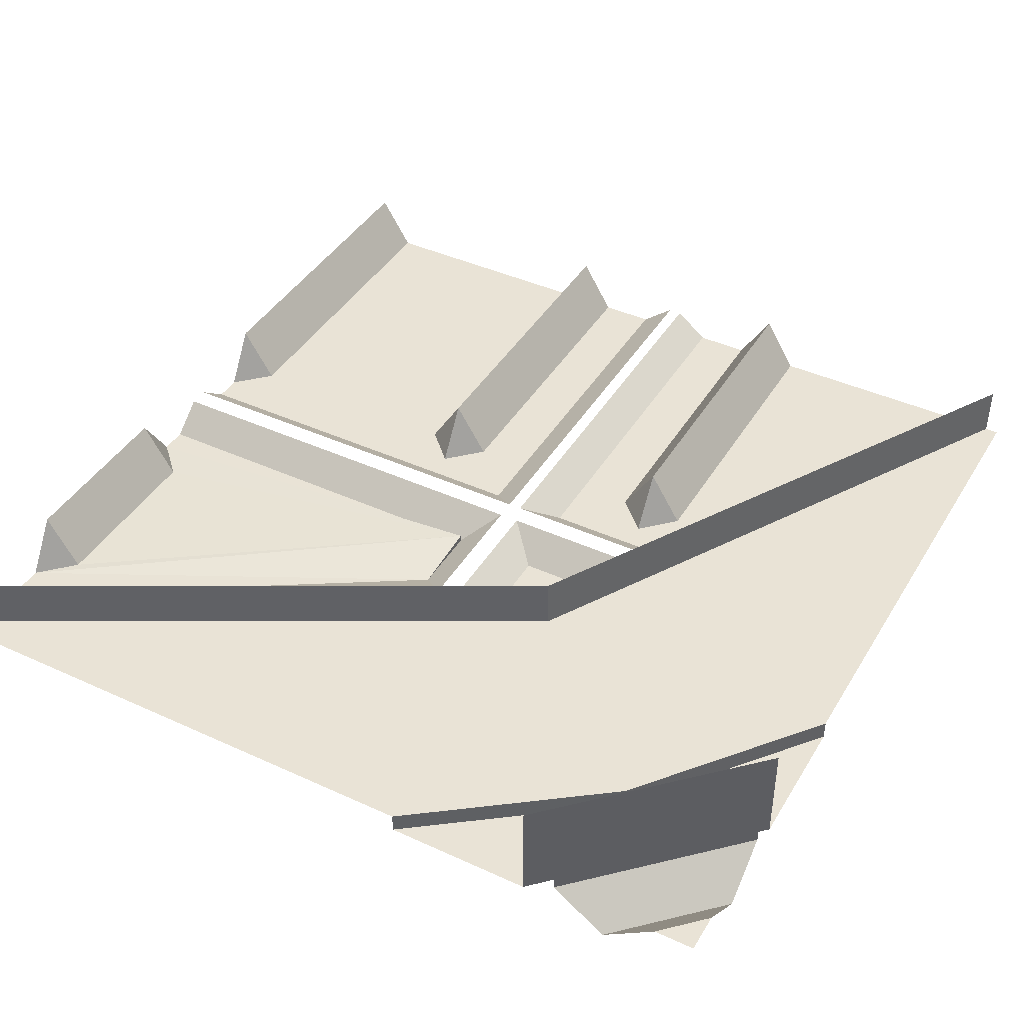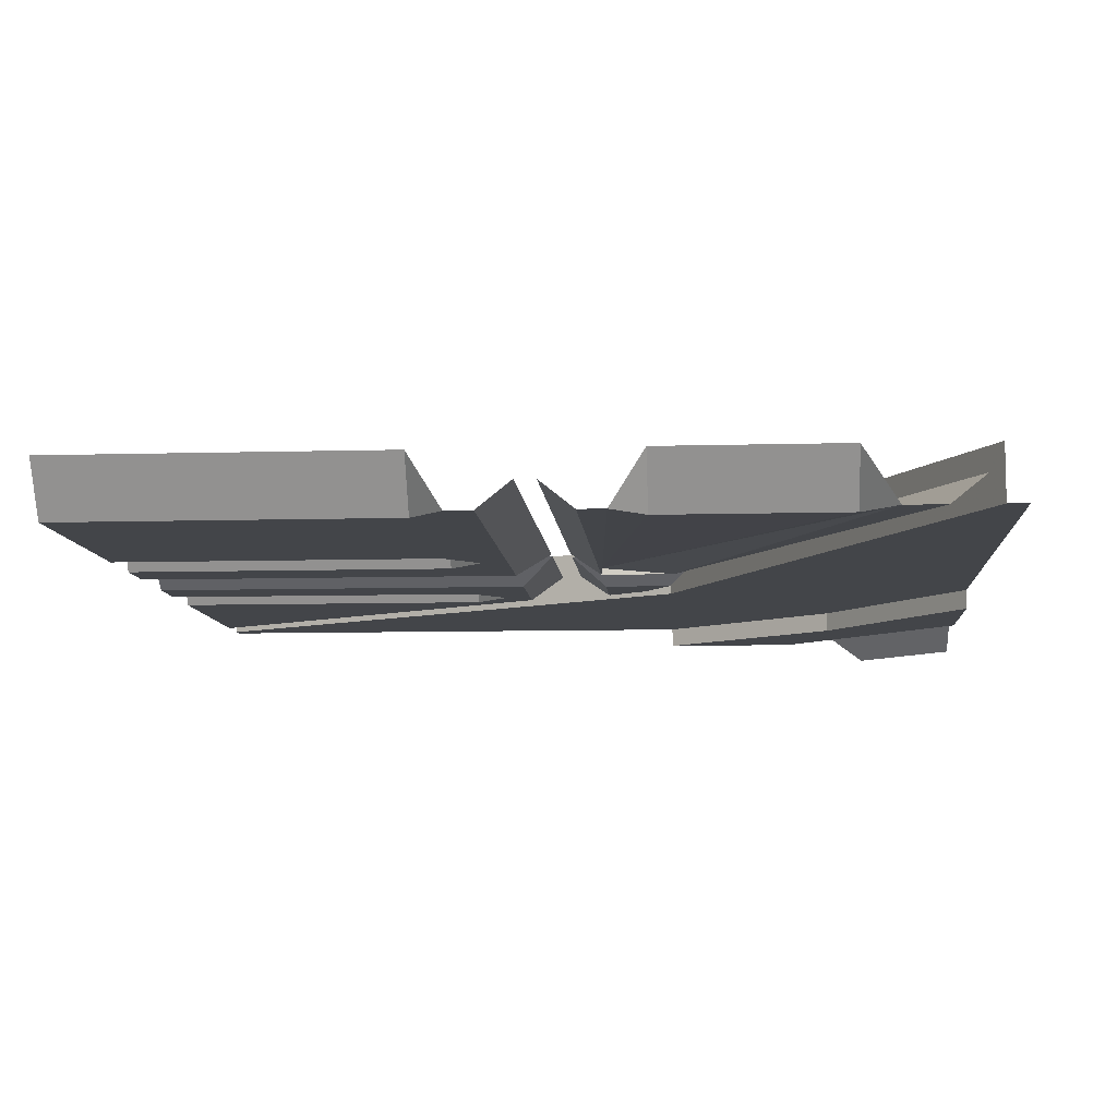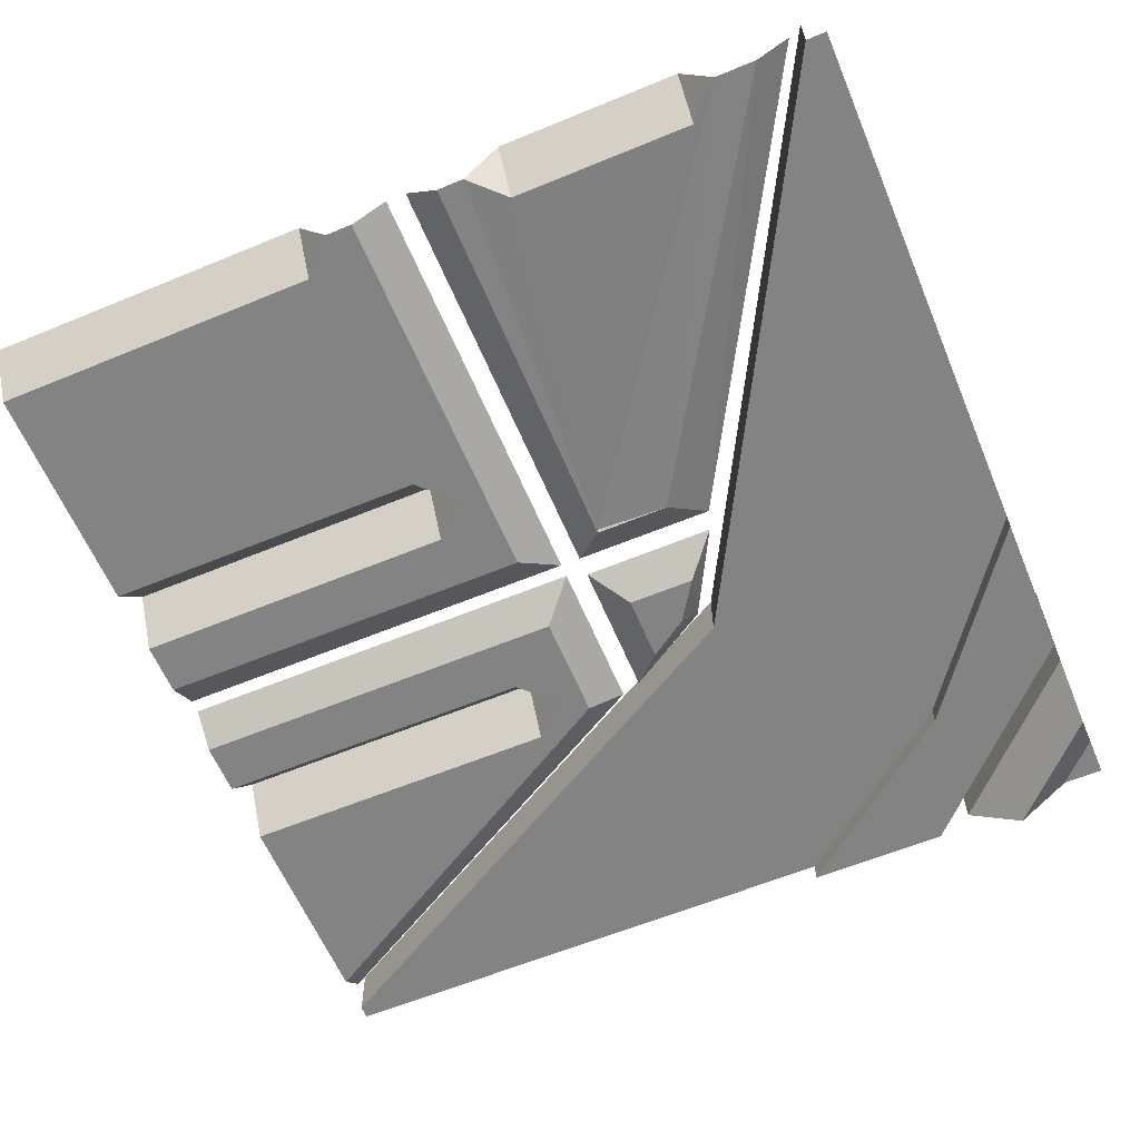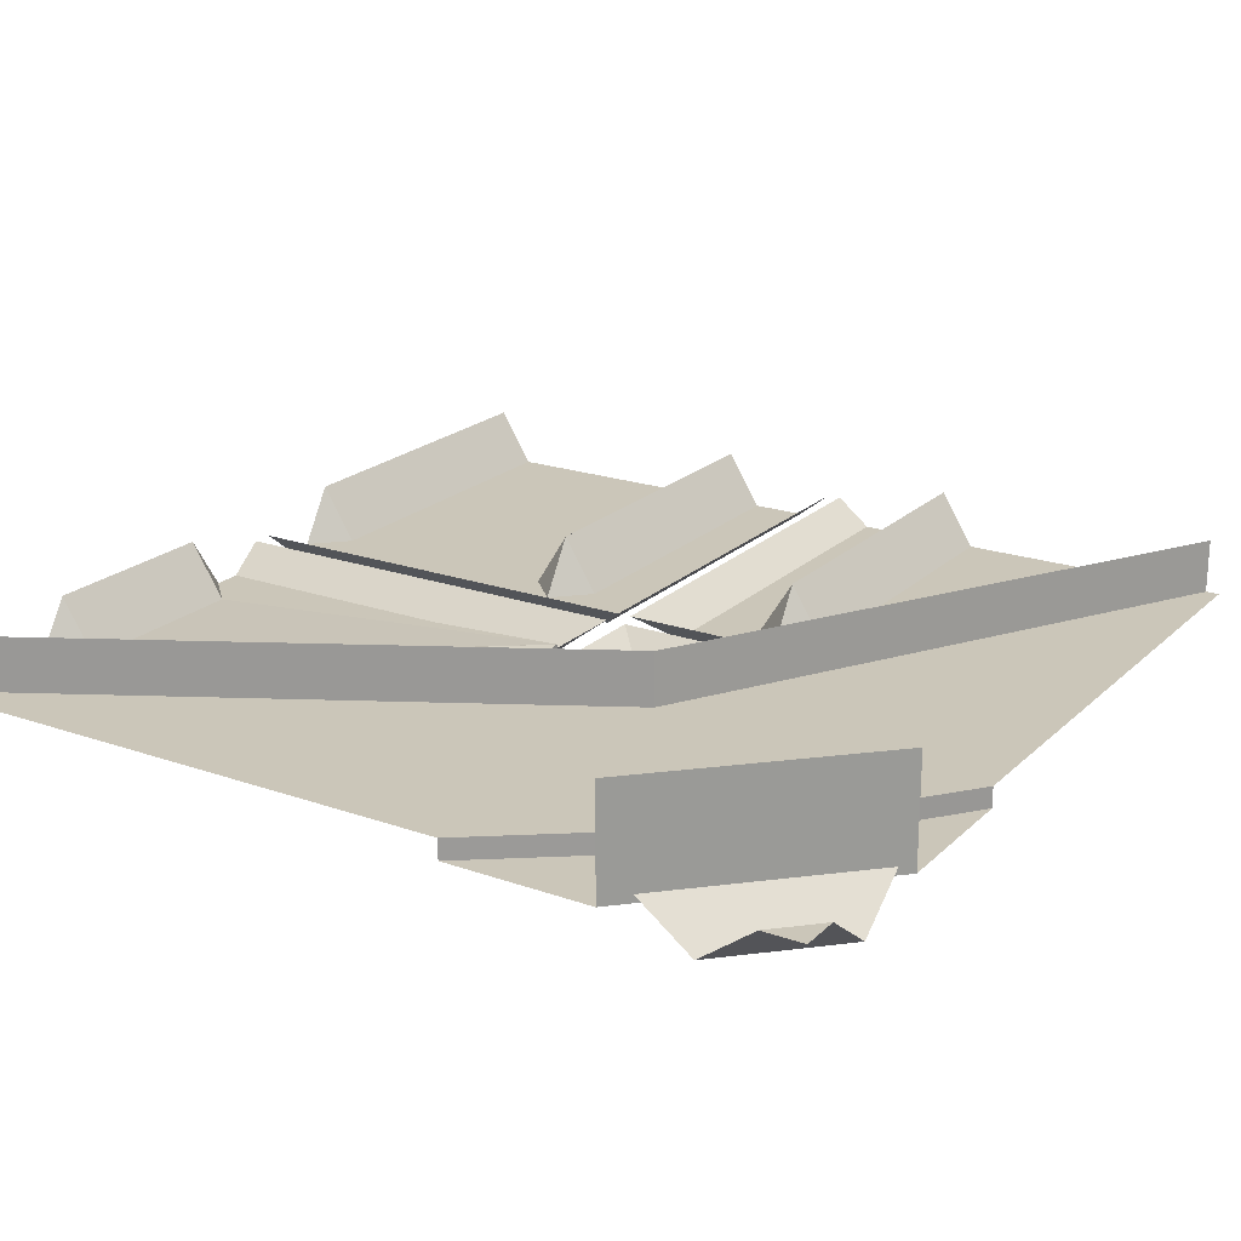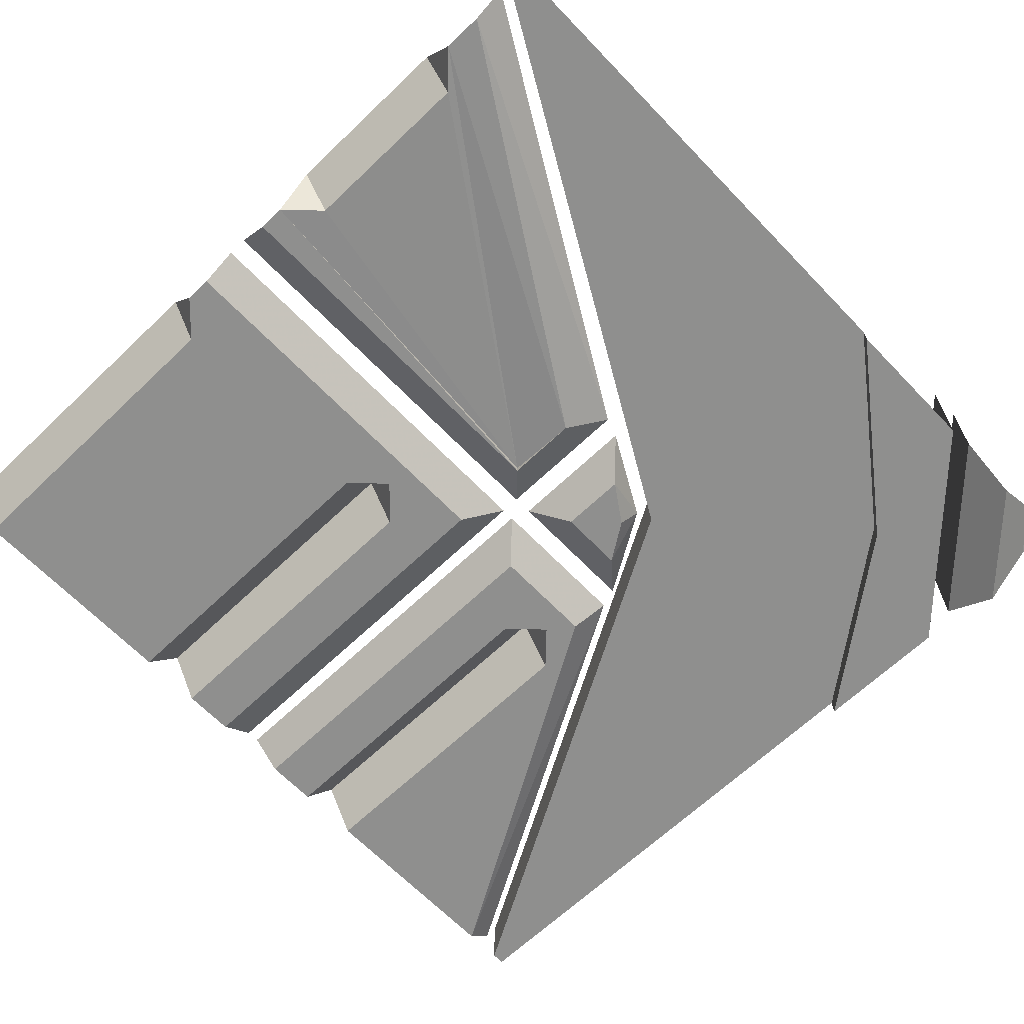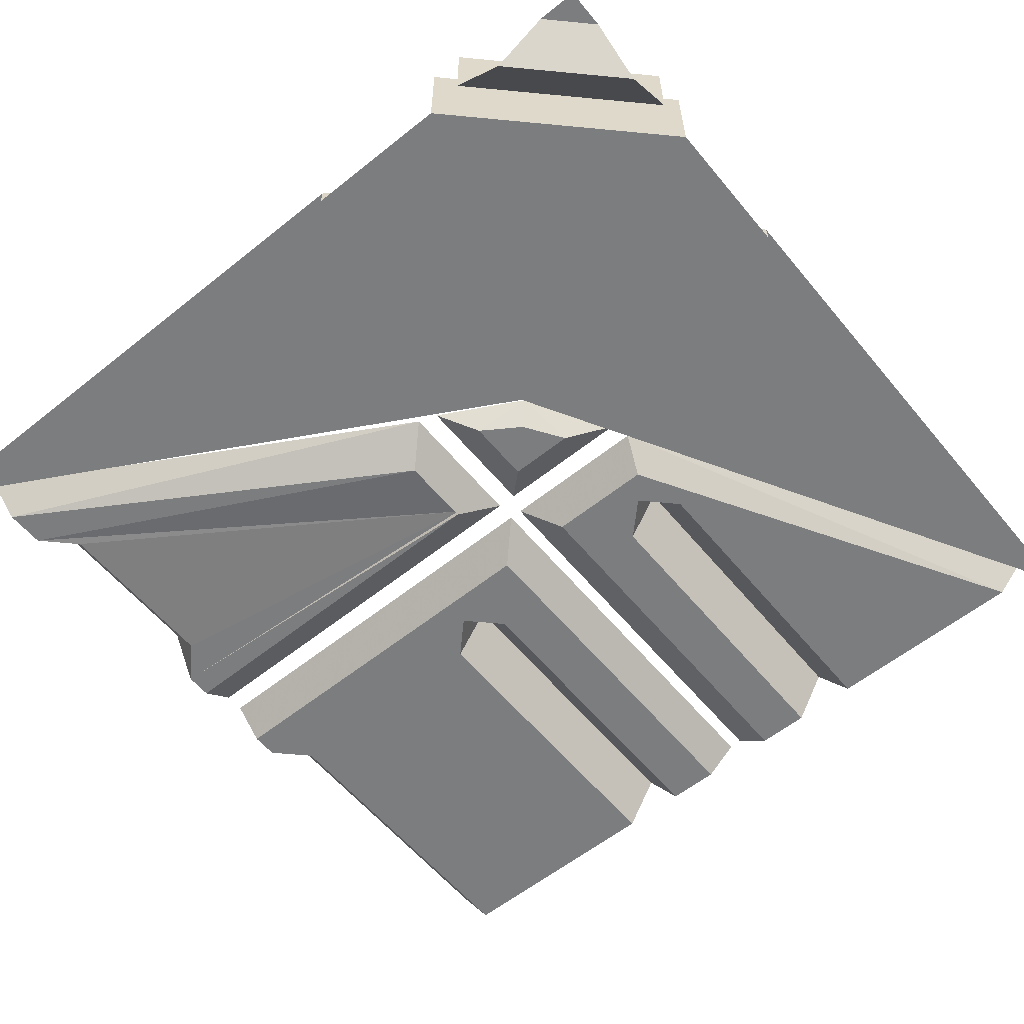
<metadata>
{"format":"obj","ext":"obj","renderer":"f3d","projection":"perspective","resolution":1024,"background":"white","views":[{"elev":42.0,"azim":118.8,"up":"+Y"},{"elev":-8.7,"azim":4.3,"up":"+Y"},{"elev":-61.1,"azim":22.8,"up":"+Y"},{"elev":20.9,"azim":122.2,"up":"+Y"},{"elev":-65.2,"azim":43.8,"up":"+Y"},{"elev":-59.0,"azim":129.4,"up":"+Y"}]}
</metadata>
<code>
v 0.05469 0.007812 0.04688
v 0.1406 0 0.04688
v 0.375 0 0.5
v 0.3359 0 0.4609
v 0.125 0 0.4609
v 0.08594 0 0.5
v 0.05469 0 0.04688
v 0.01562 0.03125 0.007812
v 0.1797 0.03125 0.007812
v 0.4219 0 0.5
v 0.01562 0.03125 0.5
v 0.05469 0 0.5
v 0.3359 0.0625 0.5
v 0.125 0.0625 0.5
v -0.04688 0 -0.1719
v -0.04688 0 -0.04688
v -0.07812 0 -0.1484
v -0.1172 0 -0.1875
v -0.5 0 -0.3594
v -0.5 0 -0.4062
v -0.5 0 -0.4375
v -0.007812 0.03125 -0.1875
v -0.007812 0.03125 -0.007812
v -0.5 0 -0.04688
v -0.5 0 -0.1094
v -0.1172 0 -0.1094
v -0.1172 0.0625 -0.1484
v -0.5 0 -0.1875
v -0.5 0.03125 -0.007812
v -0.5 0.0625 -0.1484
v 0.05469 0 -0.05469
v 0.05469 0 -0.1328
v 0.1016 0 -0.1016
v 0.1328 0 -0.05469
v 0.1719 0.03125 -0.01562
v 0.01562 0.03125 -0.01562
v 0.01562 0.03125 -0.1797
v 0.1172 0.03125 -0.1172
v -0.04688 0 0.04688
v -0.07812 0 0.1484
v -0.1172 0 0.1094
v -0.5 0 0.1094
v -0.5 0 0.04688
v -0.5 0.03125 0.007812
v -0.007812 0.03125 0.007812
v -0.04688 0 0.5
v -0.07812 0 0.5
v -0.1172 0 0.4609
v -0.1172 0 0.1875
v -0.1172 0.0625 0.1484
v -0.5 0.0625 0.1484
v -0.5 0 0.1875
v -0.5 0 0.4609
v -0.1172 0.0625 0.5
v -0.5 0.0625 0.5
v -0.007812 0.03125 0.5
v 0.5 0 0.5
v 0.4766 0 0.5
v 0.1484 0 -0.1406
v 0.5 0 -0.1172
v 0.3359 0 -0.3359
v 0.5 -0.02344 -0.1172
v 0.3359 -0.02344 -0.3359
v 0.5 -0.02344 -0.2891
v 0.125 -0.02344 -0.5
v 0.2891 -0.02344 -0.5
v 0.5 0.1016 -0.2891
v 0.2891 0.1016 -0.5
v -0.5 0 -0.5
v 0.125 0 -0.5
v 0.1328 0 -0.125
v -0.5 0 -0.4844
v 0.1328 0.0625 -0.125
v -0.5 0.0625 -0.4844
v 0.4766 0.0625 0.5
v 0.4609 0.03125 0.5
v -0.5 0.03125 -0.4688
v 0.3281 0 -0.5
v 0.3906 -0.04688 -0.5
v 0.5 -0.04688 -0.3906
v 0.5 0 -0.3281
v 0.3281 0.1016 -0.5
v 0.5 0.1016 -0.3281
v 0.4531 0 -0.5
v 0.5 0 -0.5
v 0.5 0 -0.4531
f 1 2 3
f 1 3 4
f 1 4 5
f 1 5 6
f 1 6 7
f 1 7 2
f 2 10 3
f 12 7 6
f 15 16 17
f 15 17 18
f 15 18 19
f 15 19 20
f 15 20 21
f 16 24 25
f 16 25 26
f 16 26 17
f 18 28 19
f 31 32 33
f 31 33 34
f 39 40 41
f 39 41 42
f 39 42 43
f 39 46 47
f 39 47 40
f 40 47 48
f 40 48 49
f 52 49 53
f 53 49 48
f 60 61 62
f 62 61 63
f 64 66 67
f 67 66 68
f 61 70 63
f 63 70 65
f 78 81 82
f 82 81 83
f 2 7 8
f 2 8 9
f 2 9 10
f 11 7 12
f 15 21 22
f 15 22 16
f 16 22 23
f 16 23 24
f 29 24 23
f 31 34 35
f 31 35 36
f 31 36 32
f 32 36 37
f 32 37 38
f 32 38 33
f 33 38 34
f 34 38 35
f 39 43 44
f 39 44 45
f 39 45 46
f 56 46 45
f 7 11 8
f 76 10 9
f 21 77 22
f 4 13 5
f 5 13 14
f 5 14 6
f 13 4 3
f 17 27 18
f 18 27 28
f 27 30 28
f 40 50 41
f 41 50 42
f 42 50 51
f 53 48 54
f 53 54 55
f 54 48 47
f 17 26 27
f 30 26 25
f 26 30 27
f 40 49 50
f 51 50 49
f 51 49 52
f 57 58 59
f 57 59 60
f 60 59 61
f 69 70 59
f 69 59 71
f 69 71 72
f 72 71 73
f 72 73 74
f 59 58 71
f 71 58 75
f 71 75 73
f 70 61 59
f 62 63 64
f 64 63 65
f 64 65 66
f 78 79 80
f 78 80 81
f 84 85 86
f 84 86 79
f 79 86 80

</code>
